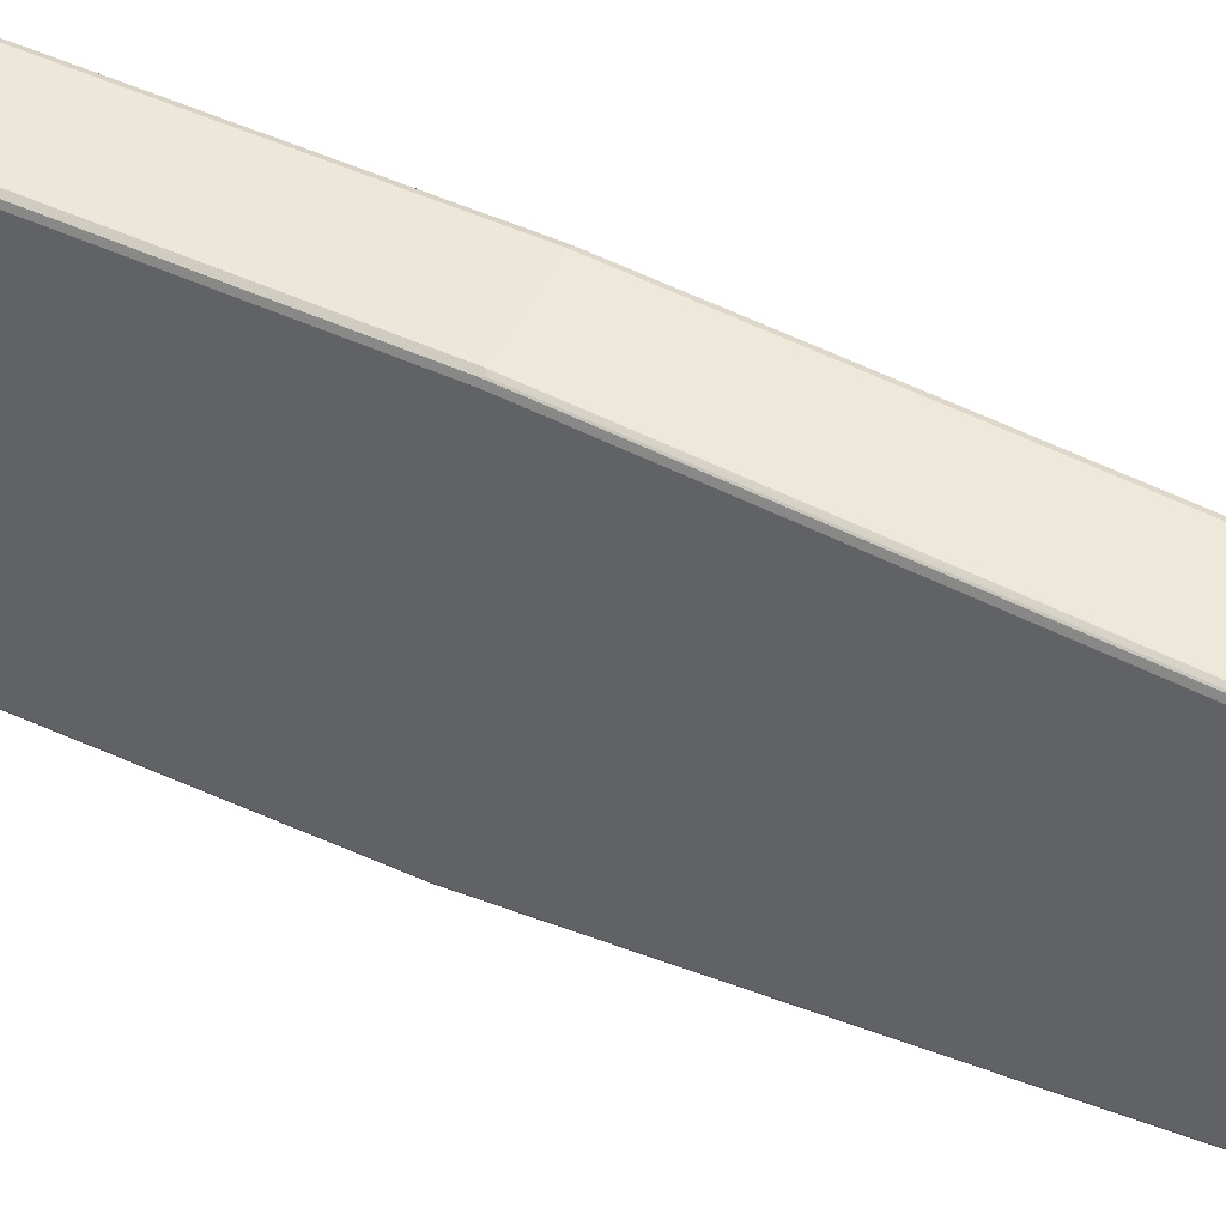
<metadata>
{"format":"obj","ext":"obj","renderer":"f3d","projection":"perspective","resolution":1024,"background":"white","views":[{"elev":50.8,"azim":116.3,"up":"+Y"}]}
</metadata>
<code>
v -0.05244 0.3147 0.6188
v -0.05944 0.3112 0.6154
v -0.05244 0.3042 0.6607
v 0.07342 0.3147 0.6188
v -0.05244 0.3147 0.06291
v -0.06294 0.3042 0.6188
v -0.06294 0.2937 0.6607
v -0.05944 0.3006 0.6573
v -0.05944 0.3112 0.05933
v -0.05244 0.2937 0.6923
v 0.07342 0.3042 0.6607
v 0.08129 0.2989 0.666
v 0.08042 0.3112 0.6188
v 0.07342 0.3147 0.06291
v -0.05244 0.2727 -0.5454
v -0.05944 0.2692 -0.5489
v -0.07342 0.2517 0.4404
v -0.07342 0.2098 0.6607
v -0.06294 0.3042 0.06291
v -0.08392 0.2413 -0.1991
v -0.06294 0.2832 0.6923
v -0.05944 0.2902 0.6887
v -0.05768 0.2885 0.6975
v -0.06294 0.2832 -0.2413
v -0.08392 0.2413 -0.2201
v -0.05594 0.2867 0.7062
v -0.05244 0.2832 0.7132
v 0.07342 0.2937 0.6923
v 0.07692 0.3006 0.6677
v 0.08129 0.2885 0.6975
v 0.08392 0.2937 0.6607
v 0.08129 0.3094 0.624
v 0.08392 0.3042 0.6188
v 0.08042 0.3112 0.06291
v 0.07866 0.312 0.05762
v 0.07866 0.2701 -0.5506
v 0.07342 0.2727 -0.5454
v -0.05244 0.2622 -0.6923
v -0.05944 0.2587 -0.6957
v -0.06294 0.2517 -0.6923
v -0.06294 0.2622 -0.5454
v -0.07342 0.1993 0.6713
v -0.06294 0.2517 0.7552
v -0.08392 0.2203 -0.1782
v -0.05944 0.2692 0.7308
v -0.05768 0.278 0.7185
v -0.06294 0.2413 -0.7761
v -0.06294 0.2307 -0.8077
v -0.07342 0.1783 -0.6397
v -0.08392 0.2203 -0.2413
v -0.05594 0.2552 0.7691
v 0.07342 0.2832 0.7132
v 0.07692 0.2902 0.6992
v 0.08392 0.2832 0.6923
v 0.08129 0.278 0.7185
v 0.08392 0.3042 0.06291
v 0.08392 0.2832 -0.2413
v 0.08042 0.2692 -0.5454
v 0.07866 0.2596 -0.6975
v 0.07342 0.2622 -0.6923
v -0.05244 0.2517 -0.7761
v -0.05944 0.2482 -0.7797
v -0.07342 -0.2098 0.6713
v -0.06294 -0.1259 0.9545
v -0.06294 -0.04196 0.9335
v -0.06294 0.01047 0.9125
v -0.06294 0.1363 0.8496
v -0.06294 0.1678 0.8287
v -0.06294 0.2098 0.7971
v -0.06294 0.2203 0.7867
v -0.06294 0.2413 0.7657
v -0.06118 0.25 0.7639
v -0.08392 -0.2098 -0.1782
v -0.05944 0.2377 -0.8111
v -0.06031 0.2307 -0.8194
v -0.06031 0.1993 -0.8719
v -0.06294 0.1993 -0.86
v -0.06294 0.1888 -0.8706
v -0.06294 0.1678 -0.8916
v -0.06294 0.1573 -0.902
v -0.07342 0.03142 -0.7761
v -0.08392 0.1153 -0.2726
v -0.05594 0.2447 0.7797
v 0.06992 0.2552 0.7691
v 0.07692 0.2692 0.7412
v 0.08392 0.2517 0.7552
v 0.08129 0.257 0.7605
v 0.08392 0.2622 -0.5454
v 0.08392 0.2517 -0.6923
v 0.08042 0.2587 -0.6923
v 0.08042 0.2482 -0.7761
v 0.07866 0.2491 -0.7814
v 0.07342 0.2517 -0.7761
v -0.05244 0.2413 -0.8077
v -0.08392 -0.2307 -0.1887
v -0.07342 -0.2203 0.6607
v -0.06294 -0.2727 0.8916
v -0.06294 -0.2517 0.9125
v -0.06294 -0.2203 0.9335
v -0.06294 -0.1993 0.9439
v -0.06294 -0.1573 0.9545
v -0.05944 -0.1293 0.9615
v -0.05944 -0.04541 0.9405
v -0.05944 0.006962 0.9195
v -0.06118 0.01922 0.9108
v -0.06118 0.1451 0.8479
v -0.06118 0.1766 0.8268
v -0.06118 0.2185 0.7954
v -0.06118 0.2395 0.7744
v -0.05768 0.236 -0.8154
v -0.05944 0.2063 -0.8636
v -0.05768 0.2045 -0.868
v -0.05244 0.2028 -0.874
v -0.05244 0.1923 -0.8846
v -0.05244 0.1713 -0.9056
v -0.06031 0.1783 -0.8929
v -0.06031 0.1678 -0.9033
v -0.06294 0.1259 -0.9229
v -0.06294 0.1049 -0.9335
v -0.06294 0.07338 -0.9439
v -0.06294 0.02095 -0.9545
v -0.07342 -0.01047 -0.7761
v -0.08392 -0.1153 -0.2726
v -0.05594 0.2238 0.8007
v 0.06992 0.2447 0.7797
v 0.07692 0.2482 0.7727
v 0.07692 0.2587 0.7622
v 0.08392 0.2413 0.7657
v 0.08129 0.236 0.7814
v 0.08392 0.2413 -0.7761
v 0.08042 0.2377 -0.8077
v 0.07866 0.2386 -0.8128
v 0.07342 0.2413 -0.8077
v -0.05244 0.2342 -0.8217
v -0.08392 -0.2413 -0.2097
v -0.06294 -0.3042 0.8287
v -0.06294 -0.2937 0.86
v -0.06031 -0.295 0.8706
v -0.06031 -0.274 0.902
v -0.06031 -0.2635 0.9125
v -0.06031 -0.2321 0.9335
v -0.05944 -0.2238 0.9405
v -0.05944 -0.2028 0.9509
v -0.05944 -0.1608 0.9615
v -0.05244 -0.1259 0.9651
v -0.05244 -0.04196 0.9439
v -0.05768 -0.03666 0.9388
v -0.05768 0.01571 0.9178
v -0.05768 0.1416 0.8549
v -0.05594 0.1503 0.853
v -0.05594 0.1818 0.8321
v 0.07342 0.2028 -0.874
v 0.07342 0.1923 -0.8846
v -0.05768 0.1626 -0.9099
v 0.07342 0.1713 -0.9056
v -0.05244 0.1399 -0.9265
v -0.06031 0.1363 -0.9243
v -0.06031 0.1153 -0.9348
v -0.05944 0.1049 -0.9405
v -0.05944 0.07338 -0.9509
v -0.05944 0.02095 -0.9615
v -0.06031 0.005237 -0.9598
v -0.06294 0.01047 -0.9545
v -0.06294 -0.05243 -0.9439
v -0.06294 -0.08391 -0.9335
v -0.06294 -0.1259 -0.9125
v -0.07342 -0.1468 -0.6503
v -0.08392 -0.2203 -0.2413
v 0.06992 0.2238 0.8007
v 0.07692 0.2273 0.7937
v 0.08392 0.2203 0.7867
v 0.08129 0.215 0.8024
v 0.08392 0.2307 -0.8077
v 0.08129 0.2321 -0.8181
v 0.07866 0.2071 -0.8653
v 0.07342 0.2342 -0.8217
v -0.08392 -0.2413 -0.2201
v -0.06294 -0.3042 0.1152
v -0.05944 -0.3112 0.8287
v -0.05944 -0.3006 0.86
v -0.05768 -0.3016 0.8653
v -0.05768 -0.2806 0.8969
v -0.05244 -0.2762 0.9056
v -0.05244 -0.2657 0.9159
v -0.05768 -0.2596 0.9178
v -0.05944 -0.2552 0.9195
v -0.05768 -0.2281 0.9388
v -0.05244 -0.1993 0.9545
v -0.05244 -0.1573 0.9651
v 0.07342 -0.1259 0.9651
v -0.05594 -0.02797 0.9369
v 0.07342 -0.04196 0.9439
v -0.05244 0.01047 0.9229
v -0.05594 0.02446 0.9159
v -0.05594 0.04541 0.9056
v -0.05594 0.1293 0.8636
v -0.04894 0.1433 0.8566
v 0.06992 0.1503 0.853
v 0.06992 0.1818 0.8321
v 0.08129 0.2006 -0.8706
v -0.05768 0.1311 -0.9309
v 0.07866 0.1652 -0.9073
v 0.07342 0.1399 -0.9265
v 0.08129 0.1796 -0.8916
v 0.08129 0.1691 -0.902
v -0.05768 0.1101 -0.9415
v -0.05768 0.07867 -0.9518
v -0.05768 0.02618 -0.9624
v -0.05944 0.01047 -0.9615
v -0.06031 -0.05767 -0.9492
v -0.06031 -0.08915 -0.9388
v -0.06031 -0.1311 -0.9178
v -0.06294 -0.1678 -0.8706
v -0.07342 -0.1678 -0.6293
v 0.07692 0.1748 0.8357
v 0.07692 0.2167 0.8041
v 0.08392 0.2098 0.7971
v 0.08129 0.1731 0.8338
v 0.08392 0.1678 0.8287
v 0.08392 0.1993 -0.86
v -0.06294 -0.1993 -0.8287
v -0.06294 -0.2098 -0.7971
v -0.08129 -0.2465 -0.2254
v -0.06031 -0.3094 0.11
v -0.05944 -0.3112 0.1152
v -0.05244 -0.3147 0.8287
v -0.05768 -0.312 0.8338
v -0.05244 -0.3042 0.86
v 0.07342 -0.3042 0.86
v 0.07342 -0.2972 0.874
v -0.05244 -0.2972 0.874
v 0.07342 -0.2762 0.9056
v -0.05244 -0.2342 0.9369
v 0.07342 -0.2657 0.9159
v -0.05244 -0.2273 0.9405
v 0.07342 -0.1993 0.9545
v 0.07866 -0.2255 0.9415
v 0.07342 -0.1573 0.9651
v 0.07866 -0.1626 0.9624
v 0.08042 -0.1259 0.9615
v 0.08129 -0.1206 0.9598
v 0.08129 -0.03666 0.9388
v 0.07692 -0.03493 0.9405
v 0.07342 0.01047 0.9229
v -0.04894 0.01744 0.9195
v 0.07692 0.1433 0.8566
v 0.08392 0.1888 -0.8706
v 0.08392 0.1678 -0.8916
v 0.08042 0.1608 -0.909
v 0.07866 0.1337 -0.9282
v 0.07866 0.1127 -0.9388
v 0.07342 0.1119 -0.9405
v 0.08392 0.1573 -0.902
v 0.08129 0.1376 -0.9229
v 0.07342 0.1049 -0.9439
v -0.05244 0.1049 -0.9439
v -0.05244 0.07338 -0.9545
v -0.05244 0.02095 -0.9651
v -0.05244 0.01047 -0.9651
v -0.05944 -0.05243 -0.9509
v -0.05244 -0.05243 -0.9545
v -0.05594 -0.05939 -0.9509
v -0.05594 -0.09087 -0.9405
v -0.05594 -0.1328 -0.9195
v -0.05594 -0.1538 -0.8986
v -0.06031 -0.1731 -0.8759
v -0.06294 -0.1888 -0.8496
v 0.08129 0.1416 0.8549
v 0.08392 0.1363 0.8496
v -0.06031 -0.194 -0.8549
v -0.06031 -0.2045 -0.8338
v -0.06031 -0.215 -0.8024
v -0.06031 -0.236 -0.6031
v -0.06031 -0.257 -0.4037
v -0.06031 -0.2885 -0.09957
v -0.05244 -0.3147 0.1152
v -0.05944 -0.2902 -0.09428
v 0.07342 -0.3147 0.8287
v 0.08042 -0.3006 0.8636
v 0.07866 -0.2989 0.868
v 0.07866 -0.278 0.8993
v 0.08129 -0.2727 0.9033
v 0.08129 -0.2622 0.9139
v 0.07342 -0.2342 0.9369
v 0.07866 -0.257 0.9205
v 0.07866 -0.2045 0.9518
v 0.08129 -0.2307 0.9348
v 0.08042 -0.1573 0.9615
v 0.08392 -0.1573 0.9545
v 0.08392 -0.1259 0.9545
v 0.08392 -0.04196 0.9335
v 0.08392 0.01047 0.9125
v 0.08129 0.01571 0.9178
v 0.07692 0.01744 0.9195
v 0.08042 0.1293 -0.9299
v 0.08042 0.1084 -0.9405
v 0.08392 0.1259 -0.9229
v 0.07342 0.07338 -0.9545
v 0.07342 0.02095 -0.9651
v 0.07342 0.01047 -0.9651
v -0.05244 -0.08391 -0.9439
v 0.07342 -0.05243 -0.9545
v 0.06992 -0.09087 -0.9405
v 0.06992 -0.1328 -0.9195
v -0.04894 -0.1399 -0.9159
v -0.04894 -0.1503 -0.9056
v -0.04894 -0.1713 -0.8846
v -0.05594 -0.1958 -0.8566
v -0.05594 -0.2063 -0.8357
v -0.05594 -0.2167 -0.8041
v -0.05244 -0.2203 -0.7971
v -0.05944 -0.2167 -0.7971
v -0.05944 -0.2377 -0.5978
v -0.05944 -0.2587 -0.3985
v 0.07342 -0.3147 0.1152
v -0.05244 -0.2937 -0.09428
v 0.08042 -0.3112 0.8321
v 0.08392 -0.2937 0.86
v 0.08129 -0.2937 0.8719
v 0.08042 -0.2797 0.895
v 0.08392 -0.3042 0.8287
v 0.08392 -0.2727 0.8916
v 0.08392 -0.2517 0.9125
v 0.08129 -0.2098 0.9452
v 0.08042 -0.1993 0.9509
v 0.08392 -0.2203 0.9335
v 0.08392 -0.1993 0.9439
v 0.08042 0.07689 -0.9509
v 0.08392 0.1049 -0.9335
v 0.08042 0.02446 -0.9615
v 0.08042 0.01399 -0.9615
v 0.07342 -0.08391 -0.9439
v 0.08042 -0.04892 -0.9509
v 0.08042 -0.0804 -0.9405
v 0.07866 -0.08915 -0.9388
v 0.07692 -0.1188 -0.9265
v 0.07692 -0.1399 -0.9159
v 0.07692 -0.1503 -0.9056
v 0.07692 -0.1713 -0.8846
v -0.04894 -0.1923 -0.8636
v -0.05244 -0.1993 -0.8496
v -0.05244 -0.2098 -0.8287
v -0.05244 -0.2413 -0.5978
v 0.07342 -0.2203 -0.7971
v -0.05244 -0.2622 -0.3985
v 0.08042 -0.3112 0.1188
v 0.07342 -0.2937 -0.09428
v 0.08042 -0.2902 -0.09088
v 0.08392 -0.3042 0.1152
v 0.08392 0.07338 -0.9439
v 0.08392 0.02095 -0.9545
v 0.08392 0.01047 -0.9545
v 0.07692 -0.0979 -0.9369
v 0.08392 -0.05243 -0.9439
v 0.08392 -0.08391 -0.9335
v 0.08216 -0.09266 -0.9318
v 0.07866 -0.1311 -0.9178
v 0.08216 -0.1346 -0.9108
v 0.08216 -0.1766 -0.8689
v 0.07692 -0.1923 -0.8636
v 0.07342 -0.1993 -0.8496
v 0.07342 -0.2098 -0.8287
v 0.07342 -0.2413 -0.5978
v 0.08042 -0.2167 -0.7937
v 0.07342 -0.2622 -0.3985
v 0.08392 -0.2832 -0.09428
v 0.08392 -0.2937 0.01039
v 0.08042 -0.2587 -0.3951
v 0.08392 -0.1259 -0.9125
v 0.08392 -0.1678 -0.8706
v 0.08392 -0.1888 -0.8496
v 0.08216 -0.187 -0.8583
v 0.08392 -0.1993 -0.8287
v 0.07692 -0.2028 -0.8426
v 0.08042 -0.2377 -0.5944
v 0.08042 -0.2063 -0.8251
v 0.08392 -0.2098 -0.7971
v 0.08392 -0.2517 -0.3985
f 1 2 8
f 1 8 3
f 1 3 11
f 1 11 4
f 1 4 14
f 1 14 5
f 1 5 9
f 1 9 2
f 2 6 7
f 2 7 8
f 2 9 19
f 2 19 6
f 3 10 28
f 3 28 11
f 3 8 10
f 4 11 12
f 4 12 13
f 4 13 34
f 4 34 14
f 5 14 37
f 5 37 15
f 5 15 16
f 5 16 9
f 6 17 18
f 6 18 7
f 6 19 25
f 6 25 20
f 6 20 17
f 7 18 21
f 7 21 8
f 8 21 22
f 8 22 23
f 8 23 10
f 9 16 24
f 9 24 25
f 9 25 19
f 10 23 26
f 10 26 51
f 10 51 27
f 10 27 52
f 10 52 28
f 11 28 53
f 11 53 29
f 11 29 12
f 12 29 53
f 12 53 30
f 12 30 54
f 12 54 31
f 12 31 33
f 12 33 32
f 12 32 13
f 13 32 33
f 13 33 56
f 13 56 34
f 14 34 35
f 14 35 36
f 14 36 37
f 15 37 60
f 15 60 38
f 15 38 16
f 16 38 39
f 16 39 40
f 16 40 41
f 16 41 25
f 16 25 24
f 17 20 18
f 18 42 71
f 18 71 43
f 18 43 21
f 18 20 42
f 20 25 50
f 20 50 82
f 20 82 123
f 20 123 168
f 20 168 177
f 20 177 135
f 20 135 95
f 20 95 73
f 20 73 44
f 20 44 42
f 21 23 22
f 21 43 45
f 21 45 23
f 23 45 46
f 23 46 51
f 23 51 26
f 25 41 40
f 25 40 47
f 25 47 48
f 25 48 49
f 25 49 50
f 27 51 84
f 27 84 85
f 27 85 52
f 28 52 85
f 28 85 53
f 30 53 85
f 30 85 55
f 30 55 54
f 31 54 86
f 31 86 128
f 31 128 171
f 31 171 217
f 31 217 219
f 31 219 269
f 31 269 292
f 31 292 291
f 31 291 290
f 31 290 289
f 31 289 327
f 31 327 326
f 31 326 323
f 31 323 322
f 31 322 318
f 31 318 321
f 31 321 349
f 31 349 367
f 31 367 366
f 31 366 378
f 31 378 377
f 31 377 373
f 31 373 371
f 31 371 370
f 31 370 369
f 31 369 355
f 31 355 354
f 31 354 352
f 31 352 351
f 31 351 350
f 31 350 329
f 31 329 297
f 31 297 253
f 31 253 248
f 31 248 247
f 31 247 220
f 31 220 173
f 31 173 130
f 31 130 89
f 31 89 88
f 31 88 57
f 31 57 56
f 31 56 33
f 34 56 57
f 34 57 58
f 34 58 35
f 35 58 36
f 36 58 59
f 36 59 37
f 37 59 60
f 38 60 93
f 38 93 61
f 38 61 62
f 38 62 39
f 39 62 40
f 40 62 47
f 42 44 73
f 42 73 63
f 42 63 101
f 42 101 64
f 42 64 65
f 42 65 66
f 42 66 67
f 42 67 68
f 42 68 69
f 42 69 70
f 42 70 71
f 43 71 72
f 43 72 51
f 43 51 45
f 45 51 46
f 47 62 48
f 48 62 74
f 48 74 75
f 48 75 76
f 48 76 77
f 48 77 49
f 49 77 78
f 49 78 79
f 49 79 80
f 49 80 81
f 49 81 50
f 50 81 82
f 51 72 109
f 51 109 83
f 51 83 125
f 51 125 84
f 54 55 86
f 55 85 87
f 55 87 86
f 57 88 58
f 58 88 89
f 58 89 90
f 58 90 59
f 59 90 91
f 59 91 92
f 59 92 93
f 59 93 60
f 61 93 133
f 61 133 94
f 61 94 62
f 62 94 74
f 63 73 95
f 63 95 96
f 63 96 97
f 63 97 98
f 63 98 99
f 63 99 100
f 63 100 101
f 64 101 144
f 64 144 102
f 64 102 103
f 64 103 65
f 65 103 66
f 66 103 104
f 66 104 148
f 66 148 105
f 66 105 106
f 66 106 67
f 67 106 68
f 68 107 108
f 68 108 69
f 68 106 107
f 69 108 70
f 70 108 71
f 71 109 72
f 71 108 109
f 74 94 110
f 74 110 112
f 74 112 111
f 74 111 76
f 74 76 75
f 76 78 77
f 76 111 112
f 76 112 113
f 76 113 114
f 76 114 115
f 76 115 116
f 76 116 79
f 76 79 78
f 79 116 117
f 79 117 80
f 80 117 157
f 80 157 118
f 80 118 81
f 81 118 119
f 81 119 120
f 81 120 121
f 81 121 163
f 81 163 122
f 81 122 123
f 81 123 82
f 83 124 169
f 83 169 125
f 83 109 108
f 83 108 124
f 84 125 126
f 84 126 127
f 84 127 85
f 85 127 87
f 86 87 128
f 87 127 126
f 87 126 170
f 87 170 129
f 87 129 128
f 89 130 91
f 89 91 90
f 91 130 131
f 91 131 92
f 92 131 132
f 92 132 133
f 92 133 93
f 94 133 176
f 94 176 134
f 94 134 110
f 95 135 96
f 96 136 137
f 96 137 97
f 96 135 136
f 97 137 138
f 97 138 139
f 97 139 140
f 97 140 98
f 98 140 141
f 98 141 99
f 99 141 142
f 99 142 100
f 100 142 143
f 100 143 144
f 100 144 101
f 102 144 189
f 102 189 145
f 102 145 103
f 103 145 146
f 103 146 147
f 103 147 148
f 103 148 104
f 105 148 149
f 105 149 106
f 106 149 150
f 106 150 151
f 106 151 107
f 107 151 124
f 107 124 108
f 110 134 112
f 112 134 113
f 113 152 153
f 113 153 114
f 113 134 176
f 113 176 152
f 114 153 155
f 114 155 115
f 115 154 117
f 115 117 116
f 115 155 203
f 115 203 156
f 115 156 201
f 115 201 154
f 117 154 201
f 117 201 157
f 118 157 158
f 118 158 119
f 119 158 159
f 119 159 160
f 119 160 120
f 120 160 161
f 120 161 121
f 121 161 162
f 121 162 163
f 122 163 164
f 122 164 165
f 122 165 166
f 122 166 167
f 122 167 168
f 122 168 123
f 124 151 199
f 124 199 169
f 125 169 170
f 125 170 126
f 128 129 172
f 128 172 171
f 129 170 172
f 130 173 131
f 131 173 174
f 131 174 132
f 132 174 200
f 132 200 175
f 132 175 176
f 132 176 133
f 135 177 178
f 135 178 136
f 136 178 225
f 136 225 179
f 136 179 137
f 137 180 138
f 137 179 180
f 138 180 181
f 138 181 182
f 138 182 139
f 139 182 183
f 139 183 140
f 140 183 184
f 140 184 185
f 140 185 186
f 140 186 141
f 141 186 142
f 142 187 188
f 142 188 143
f 142 186 185
f 142 185 187
f 143 188 189
f 143 189 144
f 145 189 238
f 145 238 190
f 145 190 192
f 145 192 146
f 146 191 147
f 146 192 244
f 146 244 193
f 146 193 194
f 146 194 191
f 147 191 194
f 147 194 148
f 148 194 195
f 148 195 196
f 148 196 149
f 149 196 150
f 150 196 197
f 150 197 246
f 150 246 198
f 150 198 199
f 150 199 151
f 152 200 153
f 152 176 175
f 152 175 200
f 153 200 155
f 155 202 250
f 155 250 203
f 155 200 204
f 155 204 205
f 155 205 202
f 156 203 206
f 156 206 201
f 157 201 206
f 157 206 158
f 158 206 159
f 159 206 207
f 159 207 160
f 160 207 161
f 161 208 209
f 161 209 162
f 161 207 208
f 162 209 260
f 162 260 210
f 162 210 164
f 162 164 163
f 164 210 211
f 164 211 165
f 165 211 212
f 165 212 166
f 166 212 266
f 166 266 213
f 166 213 214
f 166 214 167
f 167 214 168
f 168 214 177
f 169 199 215
f 169 215 216
f 169 216 170
f 170 216 172
f 171 172 217
f 172 216 215
f 172 215 218
f 172 218 219
f 172 219 217
f 173 220 200
f 173 200 174
f 177 214 221
f 177 221 222
f 177 222 272
f 177 272 223
f 177 223 224
f 177 224 178
f 178 224 225
f 179 226 227
f 179 227 181
f 179 181 180
f 179 225 276
f 179 276 226
f 181 228 229
f 181 229 230
f 181 230 231
f 181 231 183
f 181 183 182
f 181 227 226
f 181 226 228
f 183 232 234
f 183 234 184
f 183 231 230
f 183 230 232
f 184 233 187
f 184 187 185
f 184 234 284
f 184 284 233
f 187 233 235
f 187 235 188
f 188 236 238
f 188 238 189
f 188 235 237
f 188 237 236
f 190 238 239
f 190 239 240
f 190 240 241
f 190 241 242
f 190 242 243
f 190 243 192
f 192 243 244
f 193 244 294
f 193 294 245
f 193 245 195
f 193 195 194
f 195 245 294
f 195 294 246
f 195 246 197
f 195 197 196
f 198 246 215
f 198 215 199
f 200 220 247
f 200 247 248
f 200 248 204
f 202 249 295
f 202 295 250
f 202 205 249
f 203 250 251
f 203 251 252
f 203 252 206
f 204 248 253
f 204 253 205
f 205 253 297
f 205 297 254
f 205 254 295
f 205 295 249
f 206 252 255
f 206 255 256
f 206 256 257
f 206 257 207
f 207 257 258
f 207 258 208
f 208 258 259
f 208 259 209
f 209 259 261
f 209 261 260
f 210 260 261
f 210 261 262
f 210 262 263
f 210 263 211
f 211 263 264
f 211 264 212
f 212 264 265
f 212 265 308
f 212 308 266
f 213 266 270
f 213 270 267
f 213 267 214
f 214 267 221
f 215 246 268
f 215 268 218
f 218 268 219
f 219 268 269
f 221 267 270
f 221 270 271
f 221 271 272
f 221 272 222
f 223 272 273
f 223 273 274
f 223 274 275
f 223 275 225
f 223 225 224
f 225 275 277
f 225 277 316
f 225 316 276
f 226 278 229
f 226 229 228
f 226 276 315
f 226 315 278
f 229 279 280
f 229 280 230
f 229 278 279
f 230 280 232
f 232 280 281
f 232 281 282
f 232 282 283
f 232 283 234
f 233 284 237
f 233 237 235
f 234 283 285
f 234 285 237
f 234 237 284
f 236 237 286
f 236 286 239
f 236 239 238
f 237 285 283
f 237 283 287
f 237 287 324
f 237 324 286
f 239 288 240
f 239 286 325
f 239 325 288
f 240 288 241
f 241 288 289
f 241 289 290
f 241 290 242
f 242 290 291
f 242 291 292
f 242 292 293
f 242 293 294
f 242 294 243
f 243 294 244
f 246 294 293
f 246 293 268
f 250 295 296
f 250 296 251
f 251 296 252
f 252 296 255
f 254 297 295
f 255 296 298
f 255 298 257
f 255 257 256
f 257 298 299
f 257 299 258
f 258 299 300
f 258 300 259
f 259 300 302
f 259 302 261
f 261 301 263
f 261 263 262
f 261 302 332
f 261 332 301
f 263 301 332
f 263 332 303
f 263 303 336
f 263 336 304
f 263 304 264
f 264 304 337
f 264 337 305
f 264 305 306
f 264 306 307
f 264 307 265
f 265 307 308
f 266 308 270
f 268 293 292
f 268 292 269
f 270 308 309
f 270 309 271
f 271 309 272
f 272 309 310
f 272 310 311
f 272 311 312
f 272 312 313
f 272 313 273
f 273 313 314
f 273 314 274
f 274 314 277
f 274 277 275
f 276 316 347
f 276 347 315
f 277 314 345
f 277 345 316
f 278 317 279
f 278 315 346
f 278 346 317
f 279 318 319
f 279 319 320
f 279 320 281
f 279 281 280
f 279 317 321
f 279 321 318
f 281 320 282
f 282 320 319
f 282 319 322
f 282 322 283
f 283 322 323
f 283 323 326
f 283 326 287
f 286 324 325
f 287 326 327
f 287 327 324
f 288 325 327
f 288 327 289
f 295 297 296
f 296 328 298
f 296 297 329
f 296 329 350
f 296 350 328
f 298 328 330
f 298 330 299
f 299 330 331
f 299 331 300
f 300 331 333
f 300 333 302
f 302 333 334
f 302 334 335
f 302 335 332
f 303 332 353
f 303 353 336
f 304 336 337
f 305 337 338
f 305 338 306
f 306 338 339
f 306 339 307
f 307 339 360
f 307 360 340
f 307 340 308
f 308 340 360
f 308 360 361
f 308 361 341
f 308 341 342
f 308 342 309
f 309 342 311
f 309 311 310
f 311 343 313
f 311 313 312
f 311 342 362
f 311 362 344
f 311 344 363
f 311 363 343
f 313 343 345
f 313 345 314
f 315 347 348
f 315 348 346
f 316 345 365
f 316 365 347
f 317 346 349
f 317 349 321
f 318 322 319
f 324 327 325
f 328 350 351
f 328 351 330
f 330 351 352
f 330 352 331
f 331 352 354
f 331 354 333
f 332 335 353
f 333 354 355
f 333 355 334
f 334 355 356
f 334 356 335
f 335 356 358
f 335 358 357
f 335 357 336
f 335 336 353
f 336 357 337
f 337 357 358
f 337 358 338
f 338 358 339
f 339 359 360
f 339 358 359
f 341 361 362
f 341 362 342
f 343 363 365
f 343 365 345
f 344 362 364
f 344 364 375
f 344 375 363
f 346 348 366
f 346 366 367
f 346 367 349
f 347 365 368
f 347 368 348
f 348 368 378
f 348 378 366
f 355 369 358
f 355 358 356
f 358 369 370
f 358 370 359
f 359 370 371
f 359 371 372
f 359 372 360
f 360 372 371
f 360 371 373
f 360 373 374
f 360 374 362
f 360 362 361
f 362 374 364
f 363 375 368
f 363 368 365
f 364 374 376
f 364 376 373
f 364 373 377
f 364 377 375
f 368 375 378
f 373 376 374
f 375 377 378

</code>
